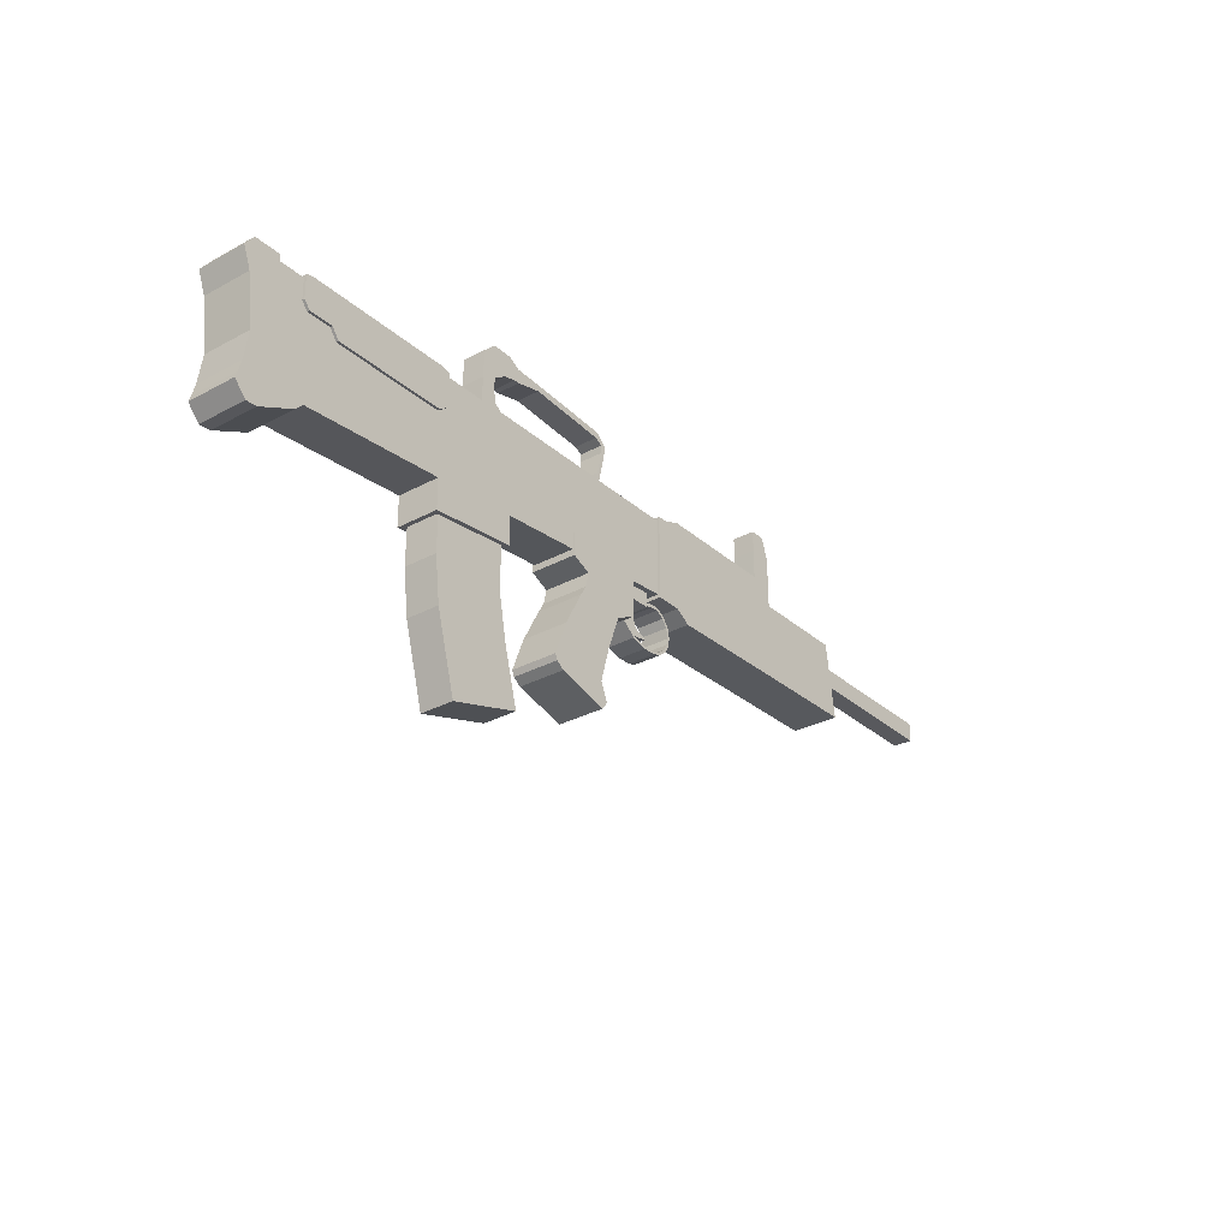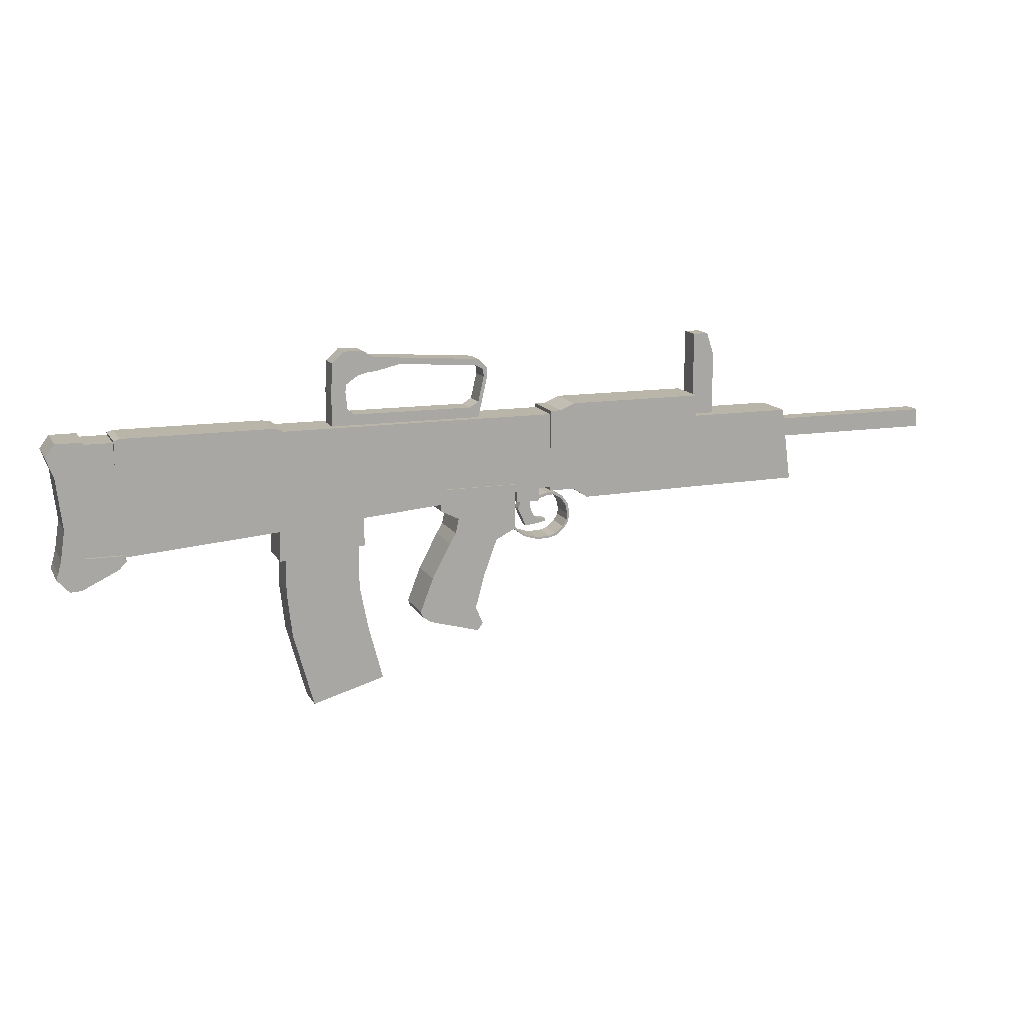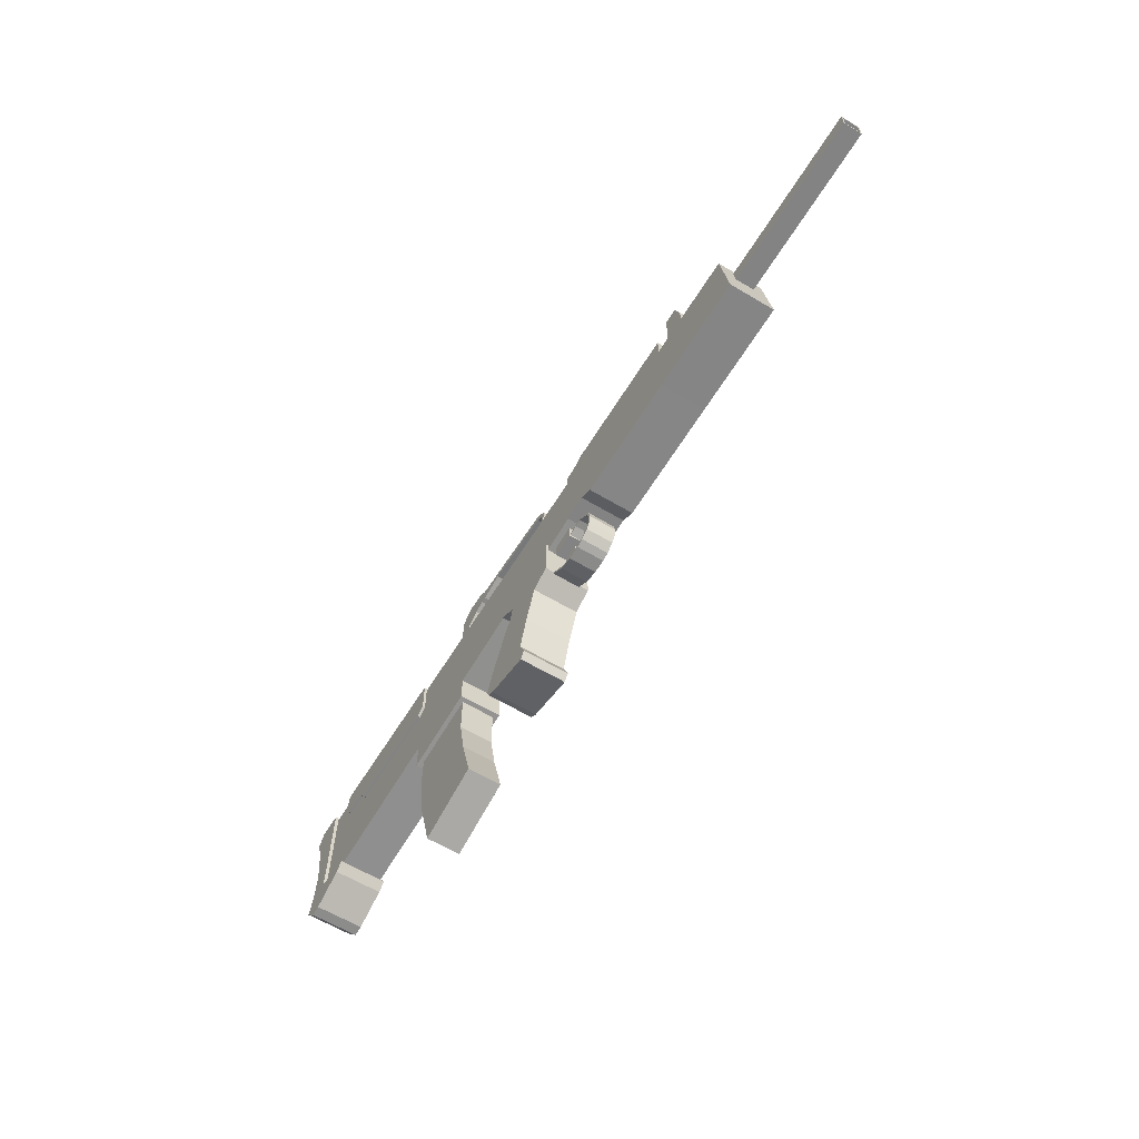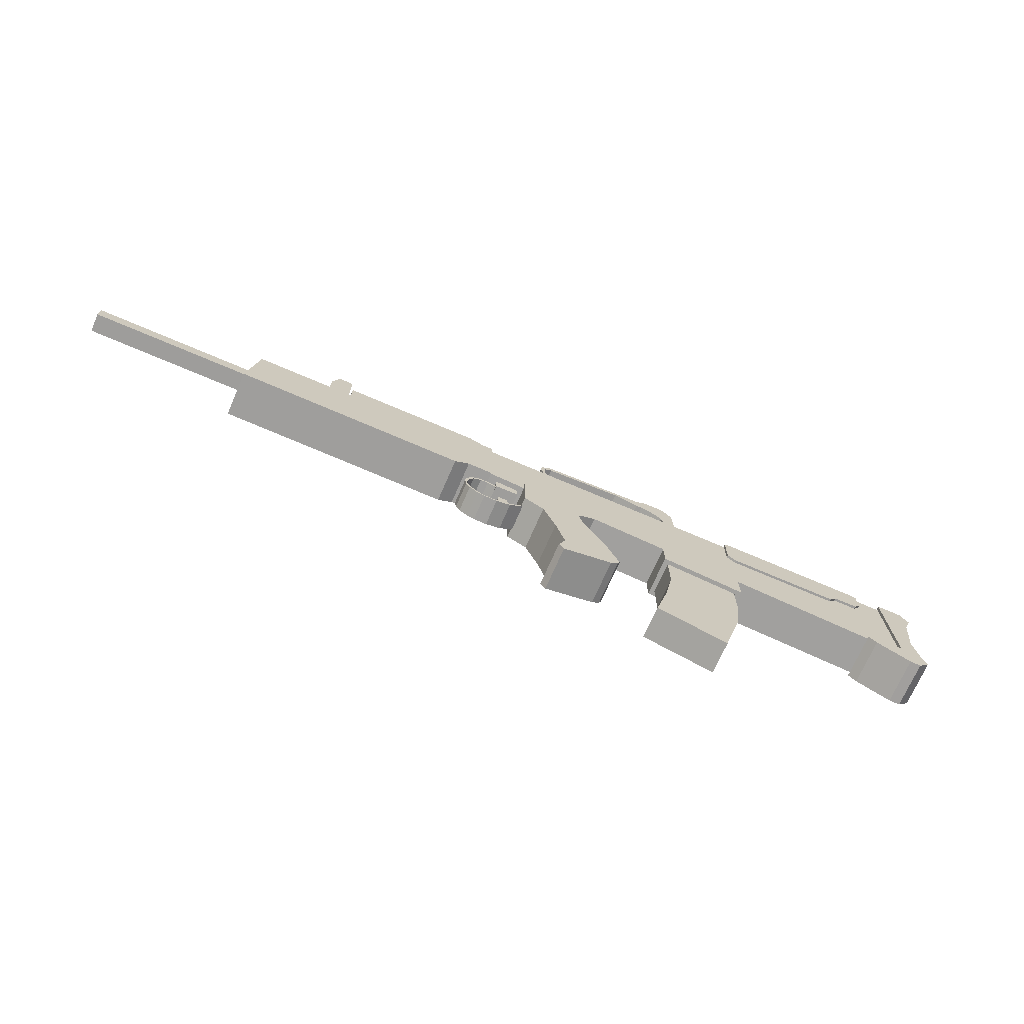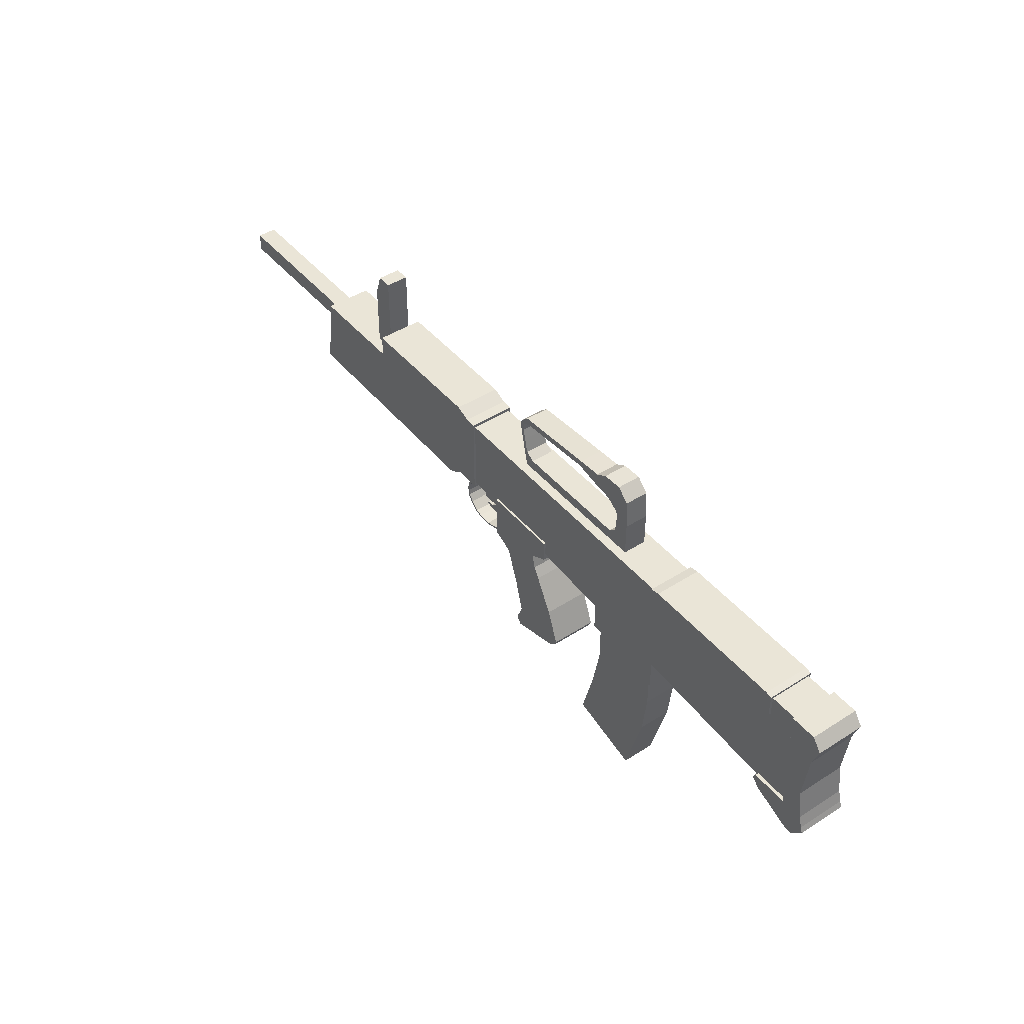
<metadata>
{"format":"obj","ext":"obj","renderer":"f3d","projection":"perspective","resolution":1024,"background":"white","views":[{"elev":-29.9,"azim":-51.6,"up":"+Y"},{"elev":13.6,"azim":-19.6,"up":"+Y"},{"elev":-61.2,"azim":58.6,"up":"+Y"},{"elev":-70.7,"azim":156.7,"up":"+Y"},{"elev":44.4,"azim":-126.8,"up":"+Y"}]}
</metadata>
<code>
v -1650 2.012 1621
v -1650 101.1 1621
v -1650 2.012 1579
v -1650 101.1 1579
v -1565 9.311 1621
v -1565 101.1 1621
v -1565 9.311 1579
v -1565 101.1 1579
v -1370 26.19 1621
v -1370 101.1 1621
v -1370 26.19 1579
v -1370 101.1 1579
v -1842 -13.5 1621
v -1838 101.1 1621
v -1842 -13.5 1579
v -1838 101.1 1579
v -1645 -27.13 1616
v -1645 -27.13 1584
v -1570 -19.03 1616
v -1570 -19.03 1584
v -1134 58.8 1609
v -1134 77.43 1609
v -1134 58.8 1591
v -1134 77.43 1591
v -937.7 60.41 1608
v -937.7 75.81 1608
v -937.7 60.41 1592
v -937.7 75.81 1592
v -937.7 77.43 1591
v -937.7 58.8 1591
v -937.7 58.8 1609
v -937.7 77.43 1609
v -1133 60.41 1608
v -1133 75.81 1608
v -1133 60.41 1592
v -1133 75.81 1592
v -1862 -19.54 1624
v -1859 -7.571 1624
v -1862 -19.54 1576
v -1859 -7.571 1576
v -1798 -12.64 1624
v -1801 -7.571 1624
v -1798 -12.64 1576
v -1801 -7.571 1576
v -1864 -25.52 1624
v -1864 -25.52 1576
v -1806 -20.88 1624
v -1806 -20.88 1576
v -1852 -38.64 1624
v -1852 -38.64 1576
v -1841 -38.03 1624
v -1841 -38.03 1576
v -1837 -7.571 1576
v -1837 -7.571 1624
v -1855 21.61 1624
v -1855 21.61 1576
v -1836 21.61 1576
v -1836 21.61 1624
v -1861 71.42 1624
v -1861 71.42 1576
v -1834 71.42 1576
v -1834 71.42 1624
v -1868 91.59 1624
v -1868 91.59 1576
v -1833 91.59 1576
v -1833 91.59 1624
v -1859 104 1624
v -1859 104 1576
v -1833 104 1576
v -1833 104 1624
v -1767 62.88 1623
v -1767 105 1623
v -1767 62.88 1577
v -1767 105 1577
v -1654 62.88 1623
v -1654 105 1623
v -1654 62.88 1577
v -1654 105 1577
v -1645 69.57 1623
v -1645 103.3 1623
v -1645 69.57 1577
v -1645 103.3 1577
v -1775 72.71 1623
v -1775 105 1623
v -1775 72.71 1577
v -1775 105 1577
v -1799 72.71 1623
v -1799 105 1623
v -1799 72.71 1577
v -1799 105 1577
v -1805 80.45 1623
v -1805 103.2 1623
v -1805 80.45 1577
v -1805 103.2 1577
v -1486 9.787 1623
v -1486 31.54 1623
v -1486 9.787 1577
v -1486 31.54 1577
v -1408 9.787 1623
v -1408 31.54 1623
v -1408 9.787 1577
v -1408 31.54 1577
v -1468 0.8036 1623
v -1468 0.8036 1577
v -1408 0.8036 1623
v -1408 0.8036 1577
v -1471 -13.68 1623
v -1471 -13.68 1577
v -1408 -13.68 1623
v -1408 -13.68 1577
v -1477 -24.13 1623
v -1477 -24.13 1577
v -1428 -24.13 1623
v -1428 -24.13 1577
v -1508 -92.52 1623
v -1508 -92.52 1577
v -1450 -93.43 1623
v -1450 -93.43 1577
v -1440 -58.78 1623
v -1440 -58.78 1577
v -1495 -58.78 1577
v -1495 -58.78 1623
v -1506 -98.13 1623
v -1506 -98.13 1577
v -1443 -110.5 1623
v -1443 -110.5 1577
v -1499 -103.8 1623
v -1499 -103.8 1577
v -1448 -117.7 1623
v -1448 -117.7 1577
v -1370 104.7 1577
v -1370 22.48 1577
v -1370 22.48 1623
v -1370 104.7 1623
v -1359 104.7 1577
v -1359 22.48 1577
v -1359 22.48 1623
v -1359 104.7 1623
v -1345 110.9 1577
v -1345 22.48 1577
v -1345 22.48 1623
v -1345 110.9 1623
v -1330 110.9 1577
v -1330 12.88 1577
v -1330 12.88 1623
v -1330 110.9 1623
v -1209 89.61 1577
v -1209 14.7 1577
v -1209 14.7 1623
v -1209 110.9 1577
v -1209 110.9 1623
v -1209 89.61 1623
v -1108 89.61 1577
v -1098 15.9 1577
v -1098 15.9 1623
v -1108 89.61 1623
v -1593 95.22 1612
v -1593 134.4 1612
v -1593 95.22 1588
v -1593 134.4 1588
v -1575 95.22 1612
v -1579 134.4 1612
v -1575 95.22 1588
v -1579 134.4 1588
v -1591 162.8 1612
v -1591 162.8 1588
v -1578 141.7 1612
v -1578 141.7 1588
v -1580 174.1 1612
v -1580 174.1 1588
v -1566 150 1612
v -1566 150 1588
v -1560 173.3 1612
v -1560 173.3 1588
v -1554 152.9 1612
v -1554 152.9 1588
v -1549 166.7 1612
v -1549 166.7 1588
v -1549 153 1612
v -1549 153 1588
v -1525 165.4 1612
v -1525 165.4 1588
v -1523 159 1612
v -1523 159 1588
v -1443 159.6 1612
v -1443 159.6 1588
v -1445 153.2 1612
v -1445 153.2 1588
v -1434 151.2 1612
v -1434 151.2 1588
v -1438 149 1612
v -1438 149 1588
v -1433 143.8 1612
v -1433 143.8 1588
v -1437 141.6 1612
v -1437 141.6 1588
v -1436 130.3 1612
v -1436 130.3 1588
v -1439 131.1 1612
v -1439 131.1 1588
v -1439 115.9 1612
v -1439 115.9 1588
v -1443 116.7 1612
v -1443 116.7 1588
v -1444 96.62 1612
v -1444 96.62 1588
v -1447 96.73 1612
v -1447 96.73 1588
v -1452 111.3 1612
v -1452 111.3 1588
v -1452 96.76 1612
v -1452 96.76 1588
v -1570 111.5 1612
v -1570 111.5 1588
v -1570 97 1612
v -1570 97 1588
v -1593 117.6 1612
v -1593 117.6 1588
v -1577 117.6 1588
v -1577 117.6 1612
v -1207 71.65 1611
v -1207 152 1611
v -1207 71.65 1589
v -1207 152 1589
v -1185 71.65 1611
v -1185 152 1611
v -1185 71.65 1589
v -1185 152 1589
v -1207 173.3 1611
v -1207 173.3 1589
v -1193 173.3 1611
v -1193 173.3 1589
v -1580 174.1 1604
v -1580 174.1 1595
v -1549 166.7 1604
v -1549 166.7 1595
v -1591 162.8 1604
v -1591 162.8 1596
v -1560 173.3 1604
v -1560 173.3 1595
v -1650 -27.64 1579
v -1650 -27.64 1621
v -1565 -18.52 1579
v -1565 -18.52 1621
v -1644 42.02 1616
v -1644 42.02 1584
v -1569 42.38 1616
v -1569 42.38 1584
v -1644 -61.87 1616
v -1644 39.77 1616
v -1644 -61.87 1584
v -1644 39.77 1584
v -1570 -61.87 1616
v -1570 39.77 1616
v -1570 -61.87 1584
v -1570 39.77 1584
v -1639 -105.7 1616
v -1639 -105.7 1584
v -1561 -105.7 1616
v -1561 -105.7 1584
v -1619 -179 1616
v -1619 -179 1584
v -1547 -158.5 1616
v -1547 -158.5 1584
v -1409 -13.9 1614
v -1407 -12.64 1614
v -1409 -13.9 1586
v -1407 -12.64 1586
v -1395 -25.32 1614
v -1393 -24.06 1614
v -1395 -25.32 1586
v -1393 -24.06 1586
v -1380 -29.79 1614
v -1380 -27.87 1614
v -1380 -29.79 1586
v -1380 -27.87 1586
v -1367 -29.24 1614
v -1367 -27.32 1614
v -1367 -29.24 1586
v -1367 -27.32 1586
v -1359 -26.95 1614
v -1360 -25.08 1614
v -1359 -26.95 1586
v -1360 -25.08 1586
v -1351 -20.32 1614
v -1352 -18.45 1614
v -1351 -20.32 1586
v -1352 -18.45 1586
v -1347 -13.49 1614
v -1348 -11.62 1614
v -1347 -13.49 1586
v -1348 -11.62 1586
v -1345 -4.177 1614
v -1347 -5.547 1614
v -1345 -4.177 1586
v -1347 -5.547 1586
v -1347 5.325 1614
v -1349 3.956 1614
v -1347 5.325 1586
v -1349 3.956 1586
v -1353 13.85 1614
v -1354 11.24 1614
v -1353 13.85 1586
v -1354 11.24 1586
v -1362 18.89 1614
v -1362 15.98 1614
v -1362 18.89 1586
v -1362 15.98 1586
v -1370 18.52 1614
v -1370 15.61 1614
v -1370 18.52 1586
v -1370 15.61 1586
v -1381 15.36 1614
v -1381 12.45 1614
v -1381 15.36 1586
v -1381 12.45 1586
v -1403 11.19 1615
v -1403 33 1615
v -1403 11.19 1585
v -1403 33 1585
v -1379 11.19 1615
v -1379 33 1615
v -1379 11.19 1585
v -1379 33 1585
v -1395 9.035 1605
v -1395 16.04 1605
v -1395 9.035 1595
v -1395 16.04 1595
v -1386 9.035 1605
v -1385 16.04 1605
v -1386 9.035 1595
v -1385 16.04 1595
v -1398 1.869 1605
v -1398 1.869 1595
v -1385 1.869 1605
v -1385 1.869 1595
v -1390 -16.76 1605
v -1390 -16.76 1595
v -1381 -6.655 1605
v -1381 -6.655 1595
v -1375 -14.58 1605
v -1375 -14.58 1595
v -1376 -10.22 1605
v -1376 -10.22 1595
v -1369 -13.13 1605
v -1369 -13.13 1595
v -1369 -10.57 1605
v -1369 -10.57 1595
g L85A1
f 2 4 16 14
f 3 4 8 7
f 8 6 10 12
f 5 6 2 1
f 3 7 243 241
f 8 4 2 6
f 7 8 12 11
f 6 5 9 10
f 5 7 11 9
f 13 14 16 15
f 3 1 13 15
f 4 3 15 16
f 1 2 14 13
f 19 17 245 247
f 1 3 241 242
f 7 5 244 243
f 5 1 242 244
f 11 12 131 132
f 12 10 134 131
f 9 11 132 133
f 10 9 133 134
f 21 22 24 23
f 23 24 29 30
f 26 25 33 34
f 31 32 22 21
f 23 30 31 21
f 29 24 22 32
f 28 27 30 29
f 27 25 31 30
f 26 28 29 32
f 25 26 32 31
f 35 36 34 33
f 25 27 35 33
f 28 26 34 36
f 27 28 36 35
f 37 38 40 39
f 39 40 53 44 43
f 43 44 42 41
f 41 42 54 38 37
f 37 39 46 45
f 44 53 54 42
f 48 47 51 52
f 43 41 47 48
f 41 37 45 47
f 39 43 48 46
f 50 52 51 49
f 45 46 50 49
f 47 45 49 51
f 46 48 52 50
f 57 56 60 61
f 38 54 58 55
f 54 53 57 58
f 53 40 56 57
f 40 38 55 56
f 62 61 65 66
f 56 55 59 60
f 58 57 61 62
f 55 58 62 59
f 65 64 68 69
f 59 62 66 63
f 61 60 64 65
f 60 59 63 64
f 70 69 68 67
f 64 63 67 68
f 66 65 69 70
f 63 66 70 67
f 74 73 85 86
f 73 74 78 77
f 78 76 80 82
f 75 76 72 71
f 73 77 75 71
f 78 74 72 76
f 81 82 80 79
f 77 78 82 81
f 76 75 79 80
f 75 77 81 79
f 86 85 89 90
f 71 72 84 83
f 72 74 86 84
f 73 71 83 85
f 88 90 94 92
f 83 84 88 87
f 84 86 90 88
f 85 83 87 89
f 91 92 94 93
f 89 87 91 93
f 90 89 93 94
f 87 88 92 91
f 95 96 98 97
f 97 98 102 101
f 101 102 100 99
f 99 100 96 95
f 99 95 103 105
f 102 98 96 100
f 106 105 109 110
f 97 101 106 104
f 95 97 104 103
f 101 99 105 106
f 109 107 111 113
f 103 104 108 107
f 105 103 107 109
f 104 106 110 108
f 120 119 117 118
f 108 110 114 112
f 110 109 113 114
f 107 108 112 111
f 115 116 124 123
f 122 121 116 115
f 119 122 115 117
f 121 120 118 116
f 112 114 120 121
f 113 111 122 119
f 111 112 121 122
f 114 113 119 120
f 126 125 129 130
f 117 115 123 125
f 116 118 126 124
f 118 117 125 126
f 128 130 129 127
f 123 124 128 127
f 125 123 127 129
f 124 126 130 128
f 134 133 137 138
f 138 137 141 142
f 133 132 136 137
f 131 134 138 135
f 132 131 135 136
f 139 142 146 143
f 137 136 140 141
f 135 138 142 139
f 136 135 139 140
f 144 143 150 147 148
f 140 139 143 144
f 142 141 145 146
f 141 140 144 145
f 152 149 155 156
f 146 145 149 152 151
f 145 144 148 149
f 143 146 151 150
f 152 147 150 151
f 149 148 154 155
f 147 152 156 153
f 148 147 153 154
f 154 153 156 155
f 217 158 160 218
f 218 160 164 219
f 219 164 162 220
f 220 162 158 217
f 159 163 161 157
f 160 158 165 237 238 166
f 165 167 171 169
f 158 162 167 165
f 164 160 166 168
f 162 164 168 167
f 171 172 176 175
f 168 166 170 172
f 167 168 172 171
f 166 238 234 170
f 173 175 179 177
f 170 234 240 174
f 169 171 175 173
f 172 170 174 176
f 180 178 182 184
f 176 174 178 180
f 175 176 180 179
f 174 240 236 178
f 183 184 188 187
f 179 180 184 183
f 178 236 235 177 181 182
f 177 179 183 181
f 185 187 191 189
f 182 181 185 186
f 181 183 187 185
f 184 182 186 188
f 191 192 196 195
f 188 186 190 192
f 187 188 192 191
f 186 185 189 190
f 195 196 200 199
f 190 189 193 194
f 189 191 195 193
f 192 190 194 196
f 197 199 203 201
f 194 193 197 198
f 193 195 199 197
f 196 194 198 200
f 203 204 210 209
f 200 198 202 204
f 199 200 204 203
f 198 197 201 202
f 208 206 205 207
f 202 201 205 206
f 201 203 207 205
f 204 202 206 208
f 211 209 213 215
f 207 203 209 211
f 204 208 212 210
f 208 207 211 212
f 220 161 215 213
f 212 211 215 216
f 210 212 216 214
f 209 210 214 213
f 161 220 217 157
f 213 214 219 220
f 159 218 219 163
f 157 217 218 159
f 163 219 214 216
f 161 163 216 215
f 221 222 224 223
f 223 224 228 227
f 227 228 226 225
f 225 226 222 221
f 223 227 225 221
f 226 228 232 231
f 232 230 229 231
f 224 222 229 230
f 222 226 231 229
f 228 224 230 232
f 234 238 237 233
f 233 237 165 169
f 236 240 239 235
f 235 239 173 177
f 240 234 233 239
f 239 233 169 173
f 18 17 242 241
f 20 18 241 243
f 19 20 243 244
f 17 19 244 242
f 246 248 247 245
f 18 20 248 246
f 20 19 247 248
f 17 18 246 245
f 249 250 252 251
f 251 252 256 255
f 255 256 254 253
f 253 254 250 249
f 249 251 258 257
f 256 252 250 254
f 258 260 264 262
f 255 253 259 260
f 253 249 257 259
f 251 255 260 258
f 262 264 263 261
f 260 259 263 264
f 257 258 262 261
f 259 257 261 263
f 265 266 268 267
f 267 268 272 271
f 269 271 275 273
f 269 270 266 265
f 267 271 269 265
f 272 268 266 270
f 276 274 278 280
f 272 270 274 276
f 271 272 276 275
f 270 269 273 274
f 278 277 281 282
f 275 276 280 279
f 274 273 277 278
f 273 275 279 277
f 281 283 287 285
f 277 279 283 281
f 280 278 282 284
f 279 280 284 283
f 288 286 290 292
f 284 282 286 288
f 283 284 288 287
f 282 281 285 286
f 290 289 293 294
f 287 288 292 291
f 286 285 289 290
f 285 287 291 289
f 296 294 298 300
f 289 291 295 293
f 292 290 294 296
f 291 292 296 295
f 300 298 302 304
f 295 296 300 299
f 294 293 297 298
f 293 295 299 297
f 302 301 305 306
f 299 300 304 303
f 298 297 301 302
f 297 299 303 301
f 308 306 310 312
f 301 303 307 305
f 304 302 306 308
f 303 304 308 307
f 311 312 316 315
f 307 308 312 311
f 306 305 309 310
f 305 307 311 309
f 315 316 314 313
f 310 309 313 314
f 309 311 315 313
f 312 310 314 316
f 317 318 320 319
f 319 320 324 323
f 323 324 322 321
f 321 322 318 317
f 319 323 321 317
f 324 320 318 322
f 325 326 328 327
f 327 328 332 331
f 331 332 330 329
f 329 330 326 325
f 329 325 333 335
f 332 328 326 330
f 336 335 339 340
f 327 331 336 334
f 325 327 334 333
f 331 329 335 336
f 339 337 341 343
f 333 334 338 337
f 335 333 337 339
f 334 336 340 338
f 344 343 347 348
f 338 340 344 342
f 340 339 343 344
f 337 338 342 341
f 346 348 347 345
f 341 342 346 345
f 343 341 345 347
f 342 344 348 346

</code>
